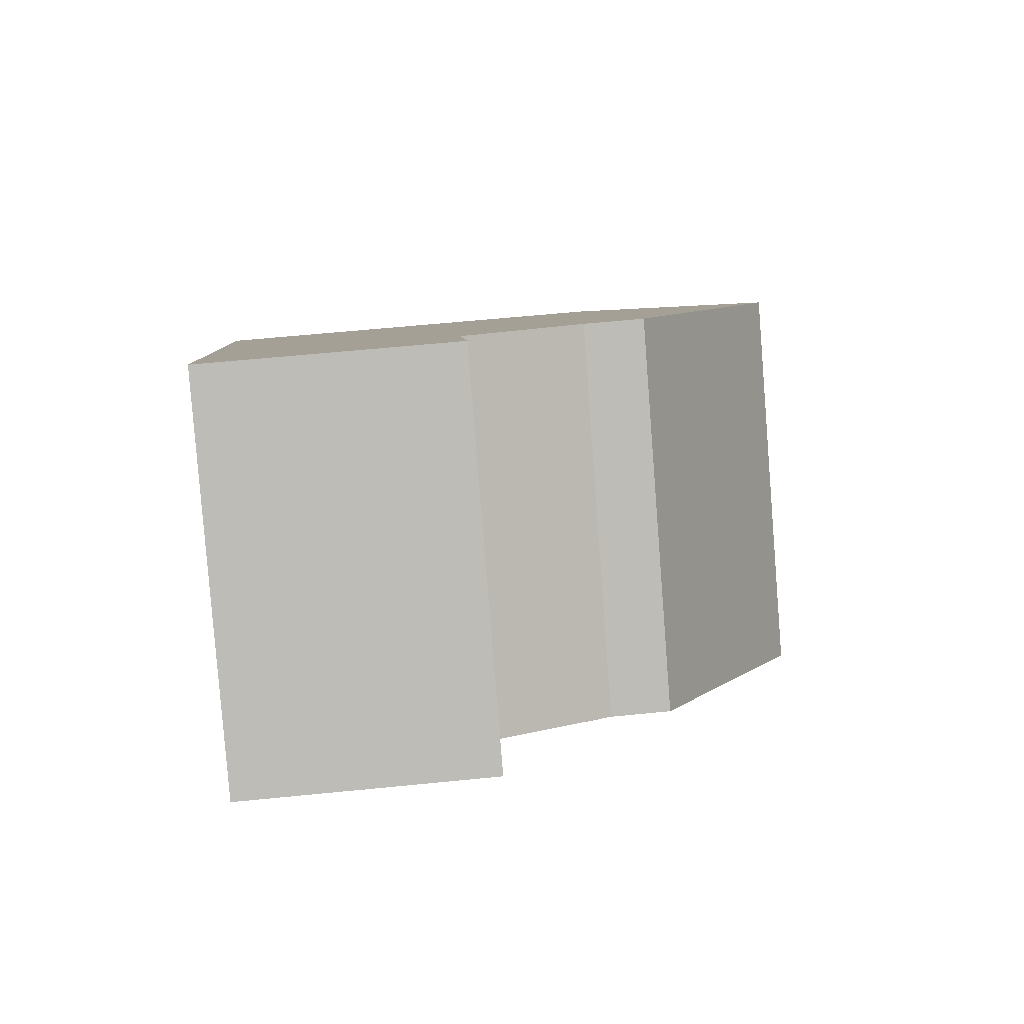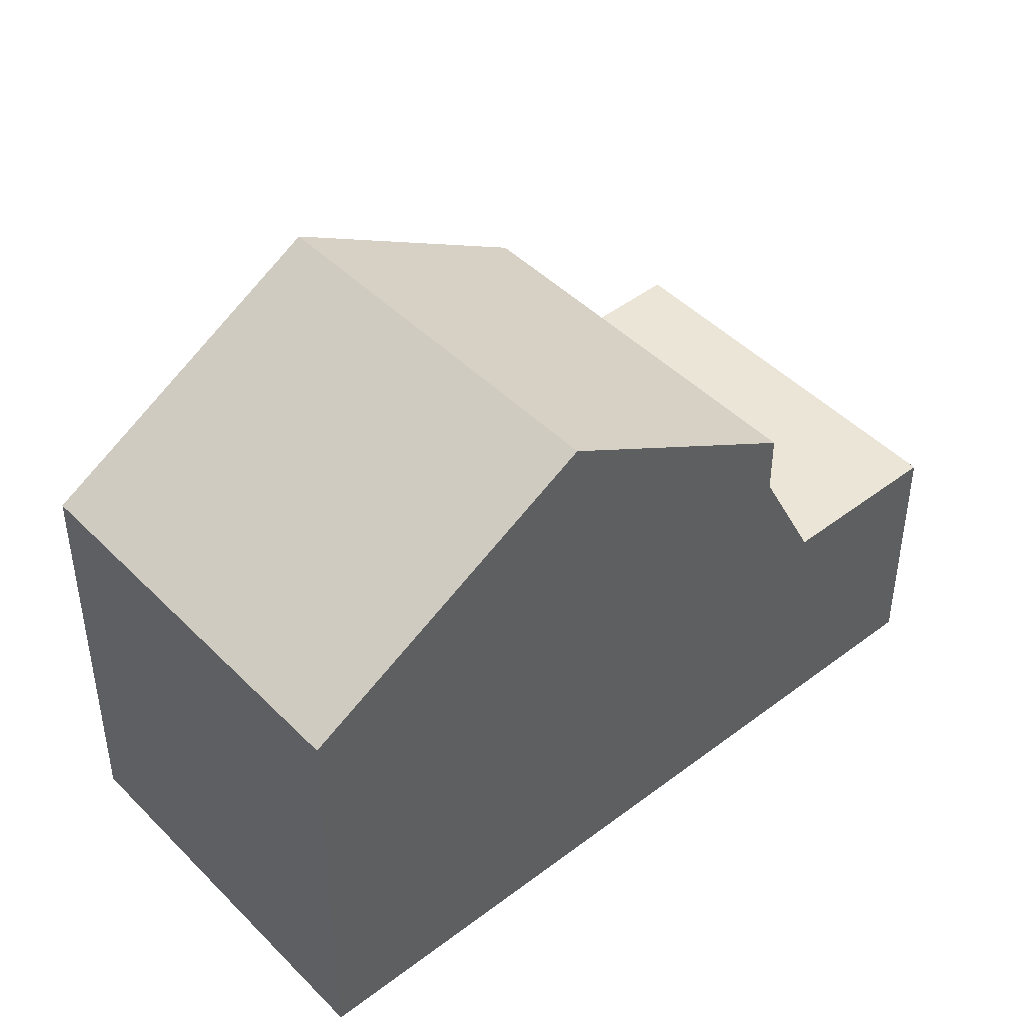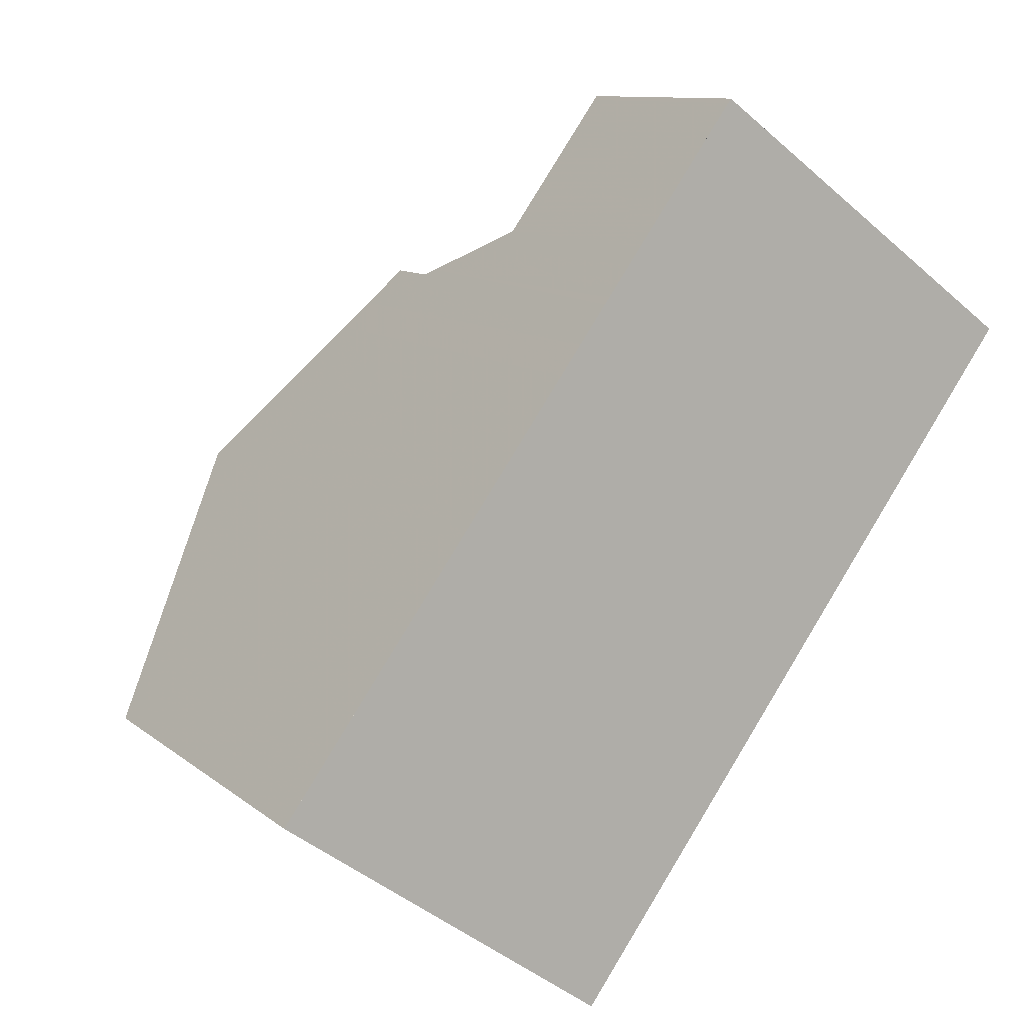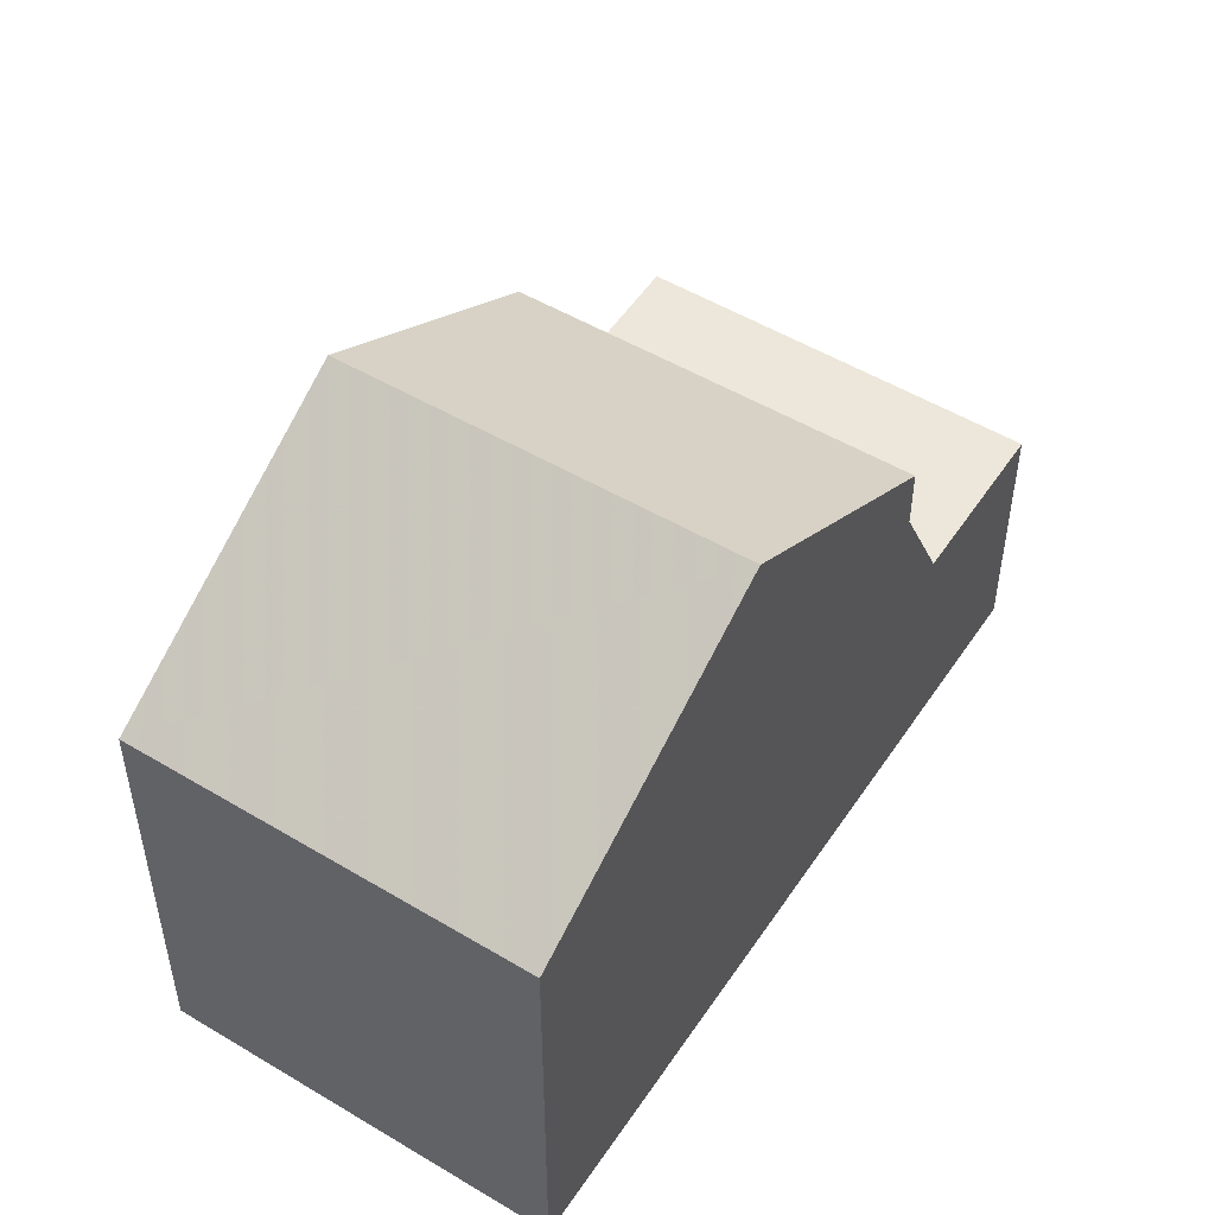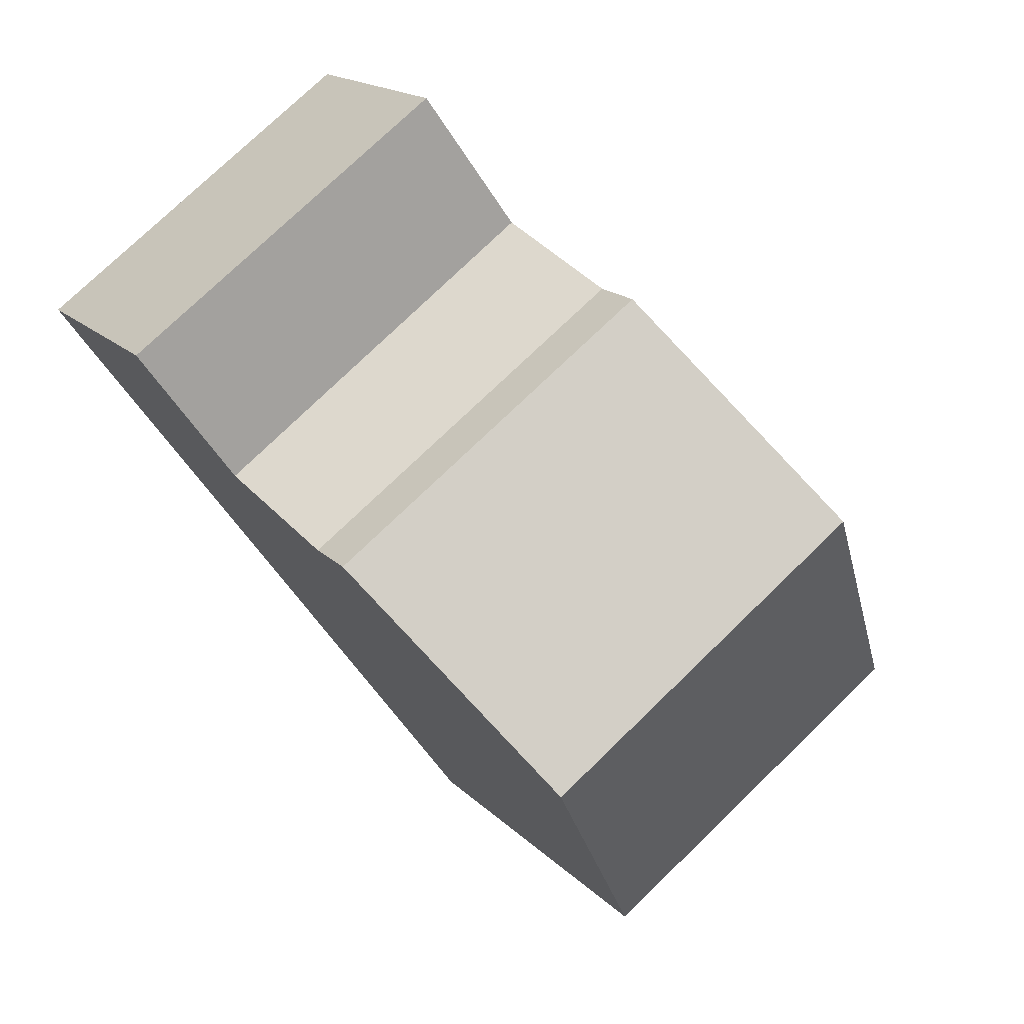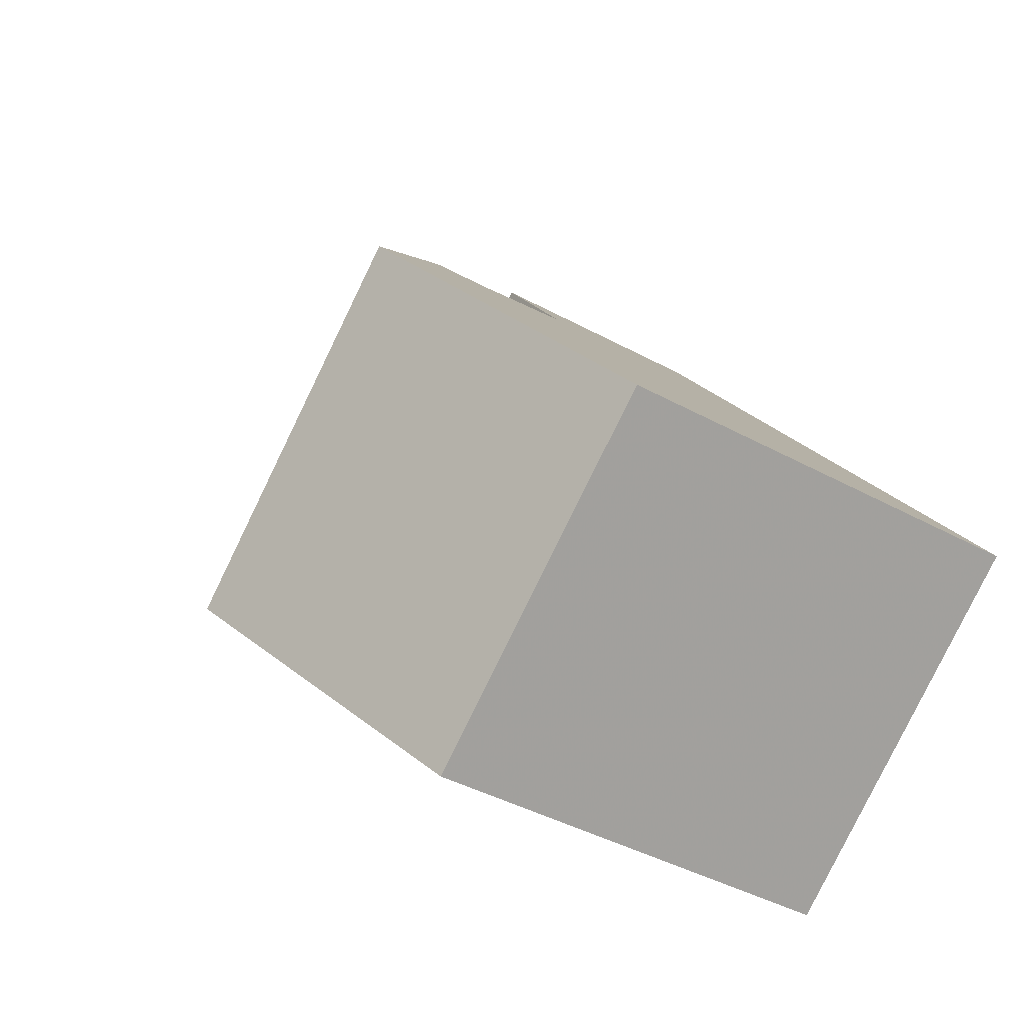
<metadata>
{"format":"obj","ext":"obj","renderer":"f3d","projection":"perspective","resolution":1024,"background":"white","views":[{"elev":59.8,"azim":-95.9,"up":"+Y"},{"elev":46.0,"azim":84.8,"up":"+Z"},{"elev":10.5,"azim":151.5,"up":"+Y"},{"elev":52.4,"azim":68.8,"up":"+Z"},{"elev":16.7,"azim":-28.1,"up":"+Y"},{"elev":-41.9,"azim":56.7,"up":"+Y"}]}
</metadata>
<code>
v -701.3 -1581 5.319
v -705.3 -1584 5.3
v -707.2 -1573 3.13
v -711.2 -1576 3.118
v -703.5 -1578 7.46
v -707.5 -1581 7.417
v -705.1 -1576 5.805
v -709.2 -1579 5.757
v -704.9 -1576 6.065
v -705.1 -1576 5.805
v -707.5 -1581 7.417
v -703.5 -1578 7.46
v -705.5 -1575 5.465
v -709.5 -1578 5.416
v -707.2 -1573 3.13
v -707.1 -1573 3.13
v -707.1 -1573 3.13
v -711.2 -1576 3.118
v -705.9 -1575 3.131
v -705.9 -1575 3.131
v -710 -1578 3.119
v -709.9 -1578 3.119
v -705.9 -1575 3.131
v -710 -1578 3.119
v -705.5 -1575 4.71
v -709.5 -1578 4.661
v -705.5 -1575 4.71
v -705.9 -1575 3.131
v -705.5 -1575 5.465
v -705.8 -1575 3.651
v -705.8 -1575 3.651
v -709.8 -1578 3.543
v -705.5 -1584 5.422
v -707.5 -1581 7.417
v -711.2 -1576 3.118
v -711.2 -1576 3.118
v -709.5 -1578 4.661
v -707.5 -1581 7.417
v -709.2 -1579 5.757
v -709.5 -1578 5.416
v -709.9 -1578 3.119
v -709.8 -1578 3.544
v -705.5 -1575 4.52
v -705.5 -1575 4.52
v -709.6 -1578 4.413
v -709.6 -1578 4.413
v -709.5 -1578 5.416
v -709.5 -1578 5.416
v -705.5 -1575 5.465
v -705.5 -1575 5.465
v -705.5 -1575 4.71
v -705.5 -1575 4.71
v -709.5 -1578 4.661
v -709.5 -1578 4.661
v -705.3 -1584 5.308
v -701.3 -1581 5.327
v -705.3 -1584 5.3
v -701.3 -1581 5.319
v -701.3 -1581 0
v -705.3 -1584 0
v -705.3 -1584 5.308
v -705.3 -1584 5.3
v -705.3 -1584 0
v -705.3 -1584 0
v -707.1 -1573 3.13
v -707.2 -1573 3.13
v -707.2 -1573 0
v -707.1 -1573 4.441e-16
v -711.2 -1576 3.118
v -711.2 -1576 3.118
v -711.2 -1576 -4.441e-16
v -711.2 -1576 -4.441e-16
v -709.2 -1579 5.757
v -707.5 -1581 7.417
v -707.5 -1581 0
v -709.2 -1579 0
v -704.9 -1576 6.065
v -705.1 -1576 5.805
v -705.1 -1576 8.882e-16
v -704.9 -1576 8.882e-16
v -709.5 -1578 5.416
v -709.2 -1579 5.757
v -709.2 -1579 0
v -709.5 -1578 8.882e-16
v -703.5 -1578 7.46
v -704.9 -1576 6.065
v -704.9 -1576 8.882e-16
v -703.5 -1578 0
v -701.3 -1581 5.327
v -703.5 -1578 7.46
v -703.5 -1578 0
v -701.3 -1581 0
v -707.2 -1573 3.13
v -707.2 -1573 3.13
v -707.2 -1573 0
v -707.2 -1573 0
v -705.9 -1575 3.131
v -707.1 -1573 3.13
v -707.1 -1573 4.441e-16
v -705.9 -1575 0
v -711.2 -1576 3.118
v -711.2 -1576 3.118
v -711.2 -1576 -4.441e-16
v -711.2 -1576 -4.441e-16
v -711.2 -1576 3.118
v -710 -1578 3.119
v -710 -1578 -4.441e-16
v -711.2 -1576 -4.441e-16
v -705.8 -1575 3.651
v -705.9 -1575 3.131
v -705.9 -1575 0
v -705.8 -1575 0
v -705.5 -1575 4.52
v -705.8 -1575 3.651
v -705.8 -1575 0
v -705.5 -1575 0
v -710 -1578 3.119
v -709.8 -1578 3.543
v -709.8 -1578 0
v -710 -1578 -4.441e-16
v -707.5 -1581 7.417
v -705.5 -1584 5.422
v -705.5 -1584 0
v -707.5 -1581 0
v -707.2 -1573 3.13
v -711.2 -1576 3.118
v -711.2 -1576 -4.441e-16
v -707.2 -1573 0
v -705.5 -1575 4.71
v -705.5 -1575 4.52
v -705.5 -1575 0
v -705.5 -1575 0
v -709.8 -1578 3.543
v -709.6 -1578 4.413
v -709.6 -1578 0
v -709.8 -1578 0
v -705.1 -1576 5.805
v -705.5 -1575 5.465
v -705.5 -1575 8.882e-16
v -705.1 -1576 8.882e-16
v -709.6 -1578 4.413
v -709.5 -1578 4.661
v -709.5 -1578 0
v -709.6 -1578 0
v -705.5 -1584 5.422
v -705.3 -1584 5.308
v -705.3 -1584 0
v -705.5 -1584 0
v -701.3 -1581 5.319
v -701.3 -1581 5.327
v -701.3 -1581 0
v -701.3 -1581 0
v -707.2 -1573 0
v -701.3 -1581 0
v -705.3 -1584 0
v -711.2 -1576 0
f 56 1 2 55
f 36 15 17 35
f 10 7 9
f 38 6 8 39
f 17 15 3 16
f 19 17 16 20
f 35 17 19 22
f 31 28 23 30
f 37 27 29 40
f 42 32 24 41
f 27 25 13 29
f 44 31 30 43
f 46 32 42 45
f 33 11 34
f 35 18 4 36
f 39 10 9 5 38
f 22 21 18 35
f 40 14 26 37
f 41 28 31 42
f 45 42 31 44
f 48 39 8 47
f 50 7 10 49
f 49 10 39 48
f 51 44 43 52
f 53 46 45 54
f 54 45 44 51
f 55 33 34 12 56
f 58 59 60 57
f 62 63 64 61
f 66 67 68 65
f 70 71 72 69
f 74 75 76 73
f 78 79 80 77
f 82 83 84 81
f 86 87 88 85
f 90 91 92 89
f 94 95 96 93
f 98 99 100 97
f 102 103 104 101
f 106 107 108 105
f 110 111 112 109
f 114 115 116 113
f 118 119 120 117
f 122 123 124 121
f 126 127 128 125
f 130 131 132 129
f 134 135 136 133
f 138 139 140 137
f 142 143 144 141
f 146 147 148 145
f 150 151 152 149
f 154 155 156 153

</code>
